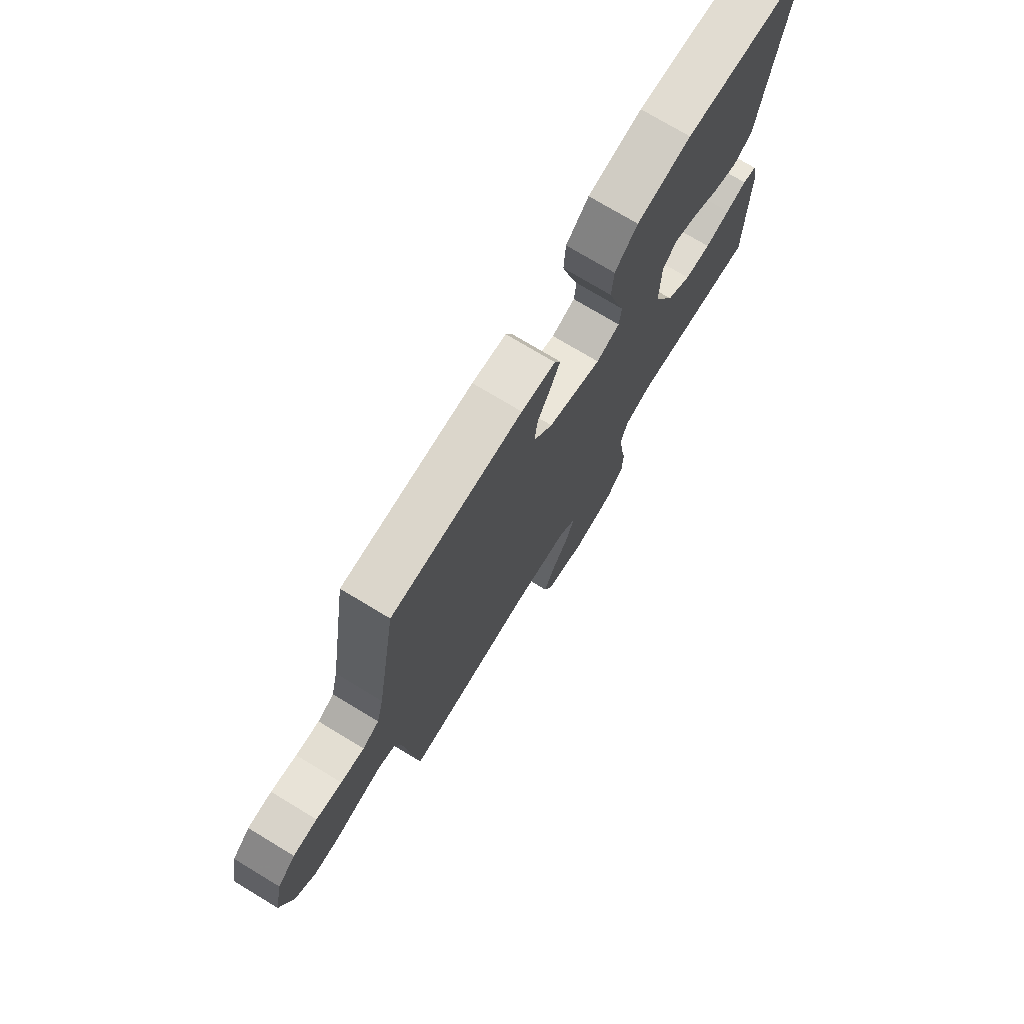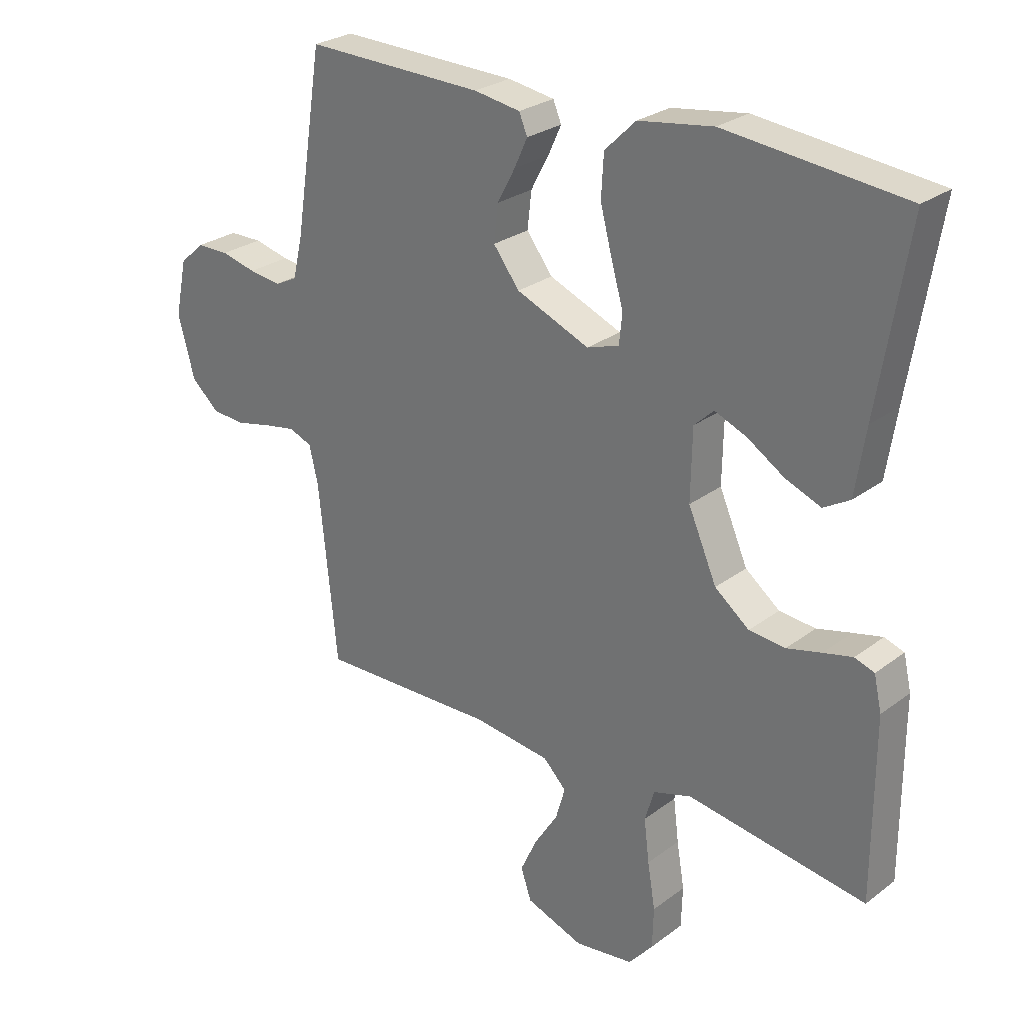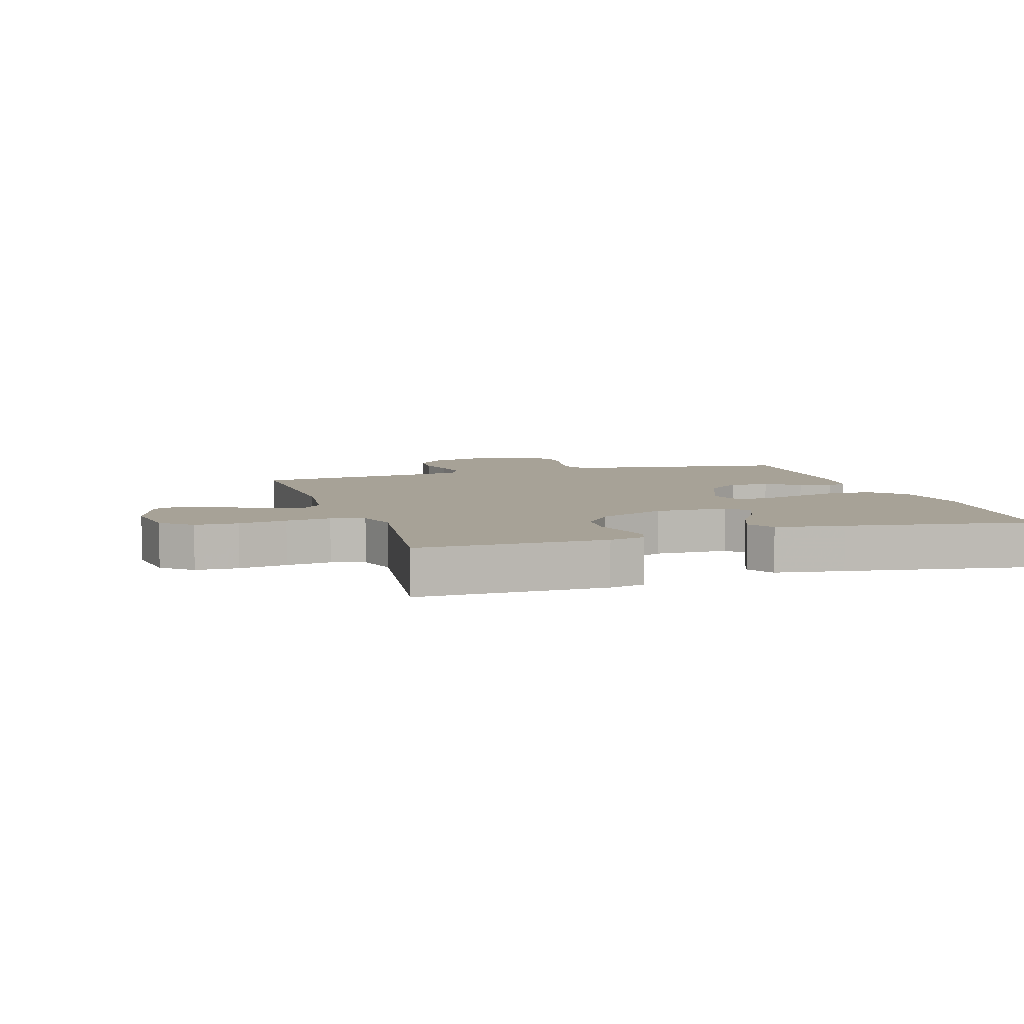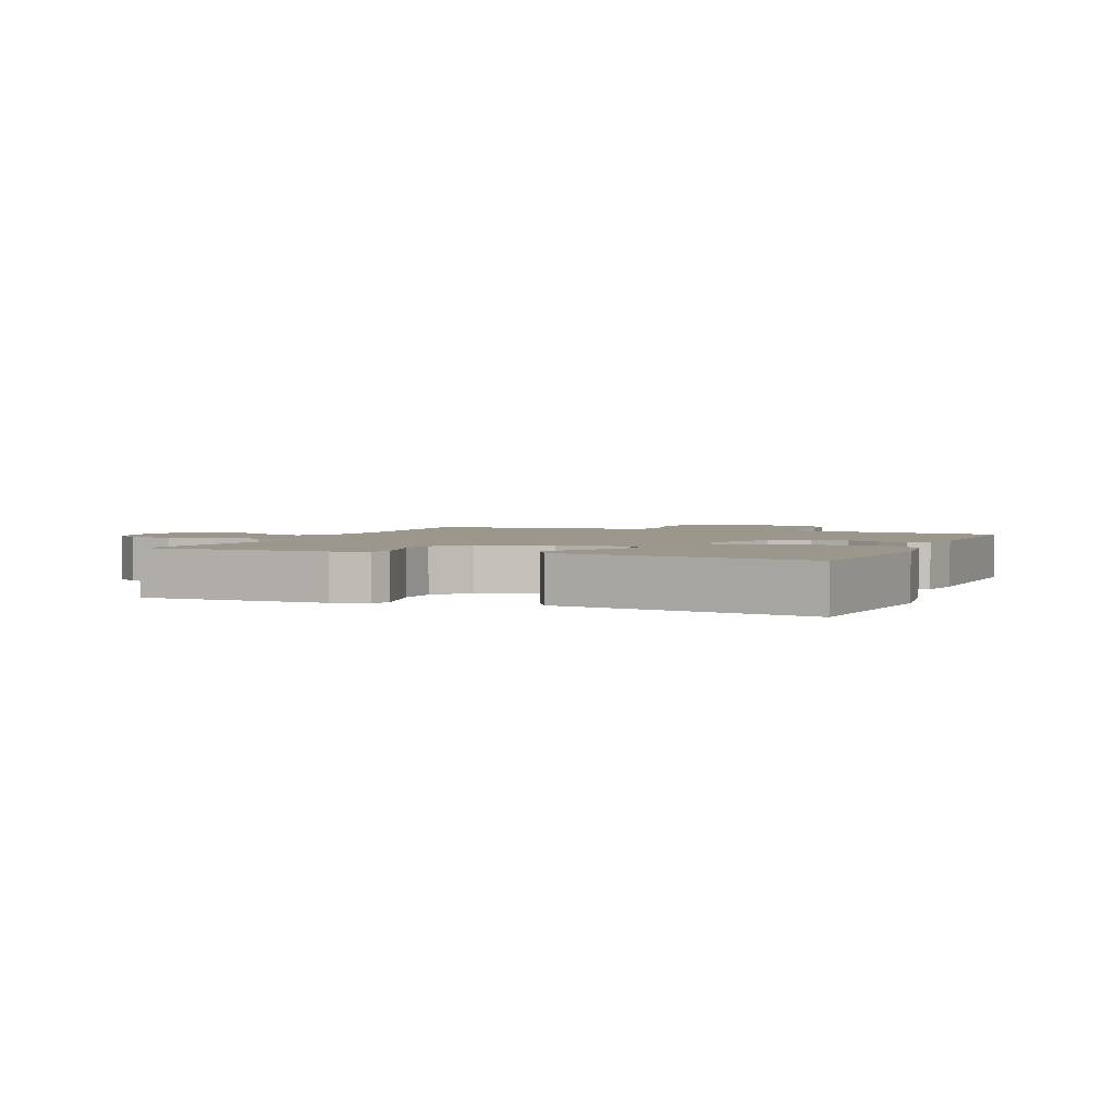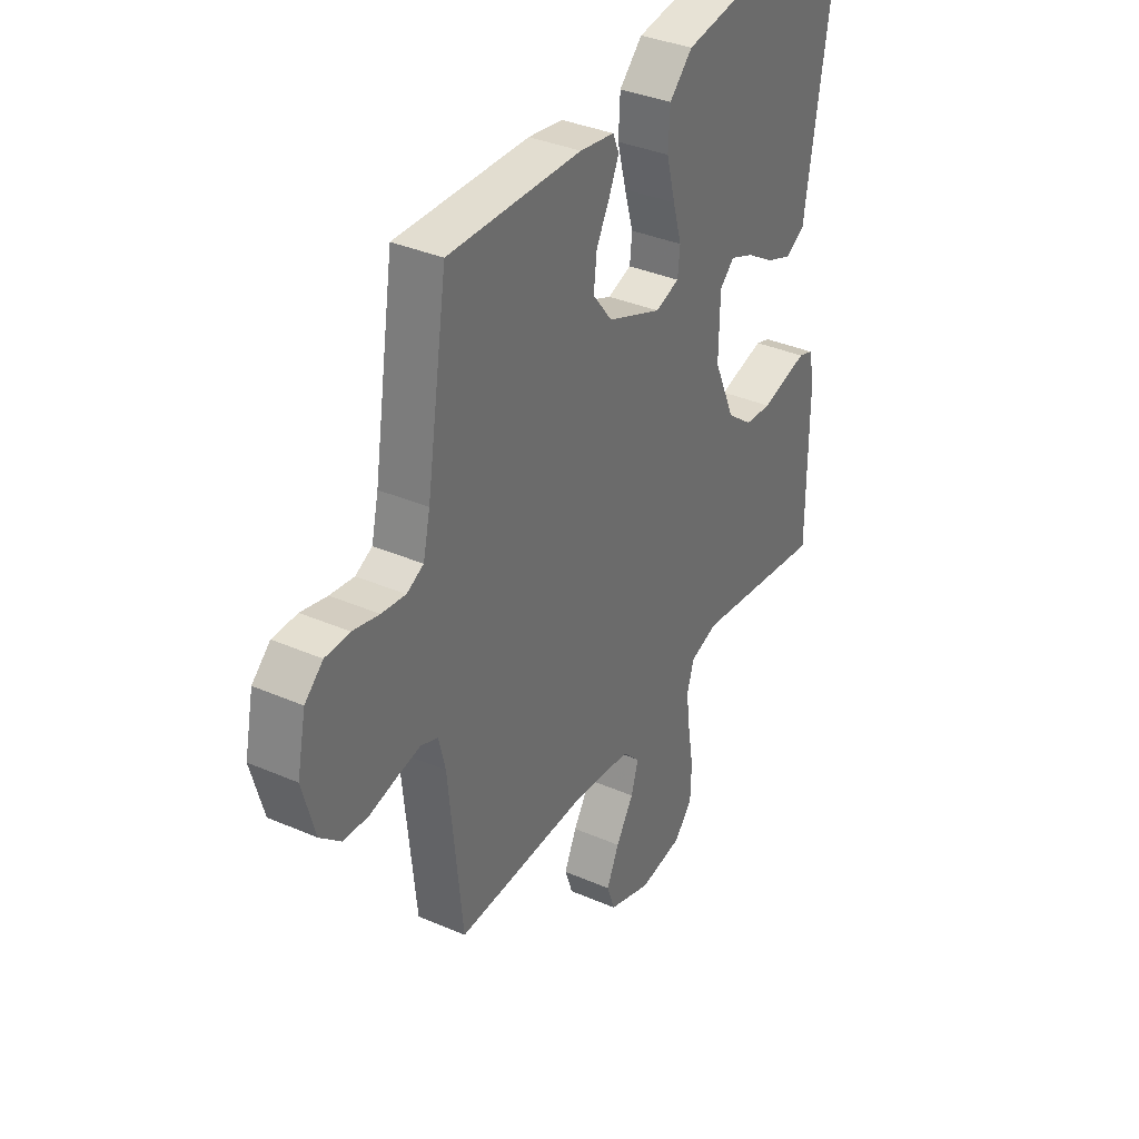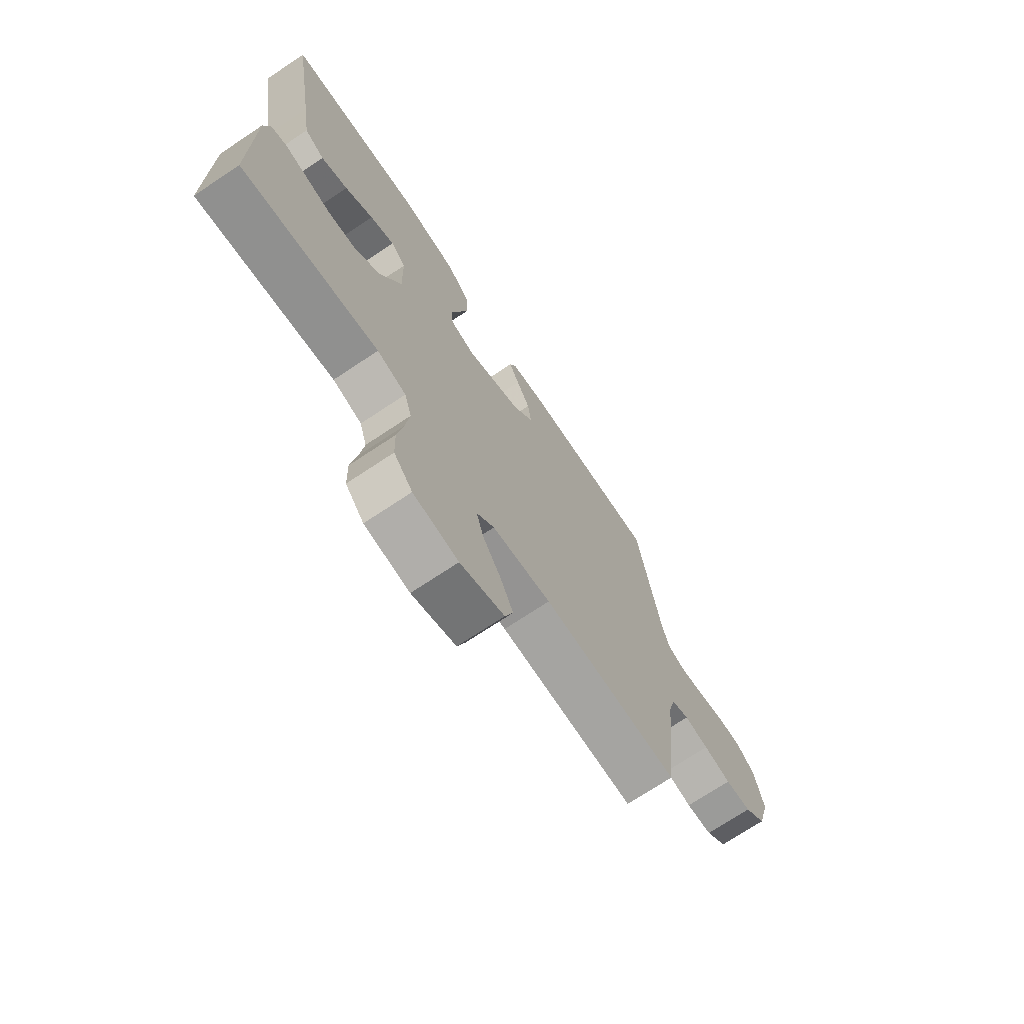
<metadata>
{"format":"obj","ext":"obj","renderer":"f3d","projection":"perspective","resolution":1024,"background":"white","views":[{"elev":74.7,"azim":121.1,"up":"+Z"},{"elev":26.9,"azim":-139.0,"up":"+Z"},{"elev":6.6,"azim":-107.5,"up":"+Y"},{"elev":2.6,"azim":-67.5,"up":"+Y"},{"elev":35.9,"azim":119.7,"up":"+Z"},{"elev":-71.9,"azim":-56.3,"up":"+Z"}]}
</metadata>
<code>
v 0.5 0.07 0.5
v 0.547 0.07 0.2
v 0.563 0.07 0.131
v 0.601 0.07 0.112
v 0.655 0.07 0.119
v 0.714 0.07 0.133
v 0.769 0.07 0.132
v 0.81 0.07 0.095
v 0.83 0.07 0
v 0.802 0.07 -0.102
v 0.755 0.07 -0.144
v 0.698 0.07 -0.147
v 0.638 0.07 -0.133
v 0.585 0.07 -0.123
v 0.546 0.07 -0.138
v 0.531 0.07 -0.2
v 0.5 0.07 -0.5
v 0.2 0.07 -0.491
v 0.07 0.07 -0.506
v 0.031 0.07 -0.545
v 0.047 0.07 -0.6
v 0.087 0.07 -0.663
v 0.115 0.07 -0.724
v 0.097 0.07 -0.776
v 0 0.07 -0.81
v -0.099 0.07 -0.796
v -0.14 0.07 -0.748
v -0.142 0.07 -0.679
v -0.129 0.07 -0.602
v -0.12 0.07 -0.53
v -0.136 0.07 -0.477
v -0.2 0.07 -0.457
v -0.5 0.07 -0.5
v -0.5 0.07 -0.2
v -0.487 0.07 -0.143
v -0.454 0.07 -0.132
v -0.405 0.07 -0.144
v -0.347 0.07 -0.159
v -0.286 0.07 -0.154
v -0.228 0.07 -0.109
v -0.18 0.07 0
v -0.182 0.07 0.117
v -0.215 0.07 0.148
v -0.269 0.07 0.126
v -0.331 0.07 0.087
v -0.39 0.07 0.064
v -0.434 0.07 0.09
v -0.451 0.07 0.2
v -0.5 0.07 0.5
v -0.2 0.07 0.53
v -0.075 0.07 0.511
v -0.023 0.07 0.46
v -0.019 0.07 0.39
v -0.039 0.07 0.314
v -0.059 0.07 0.245
v -0.054 0.07 0.195
v 0 0.07 0.177
v 0.123 0.07 0.227
v 0.167 0.07 0.284
v 0.16 0.07 0.345
v 0.13 0.07 0.401
v 0.108 0.07 0.449
v 0.122 0.07 0.482
v 0.2 0.07 0.494
v 0.5 0 0.5
v 0.547 0 0.2
v 0.563 0 0.131
v 0.601 0 0.112
v 0.655 0 0.119
v 0.714 0 0.133
v 0.769 0 0.132
v 0.81 0 0.095
v 0.83 0 0
v 0.802 0 -0.102
v 0.755 0 -0.144
v 0.698 0 -0.147
v 0.638 0 -0.133
v 0.585 0 -0.123
v 0.546 0 -0.138
v 0.531 0 -0.2
v 0.5 0 -0.5
v 0.2 0 -0.491
v 0.07 0 -0.506
v 0.031 0 -0.545
v 0.047 0 -0.6
v 0.087 0 -0.663
v 0.115 0 -0.724
v 0.097 0 -0.776
v 0 0 -0.81
v -0.099 0 -0.796
v -0.14 0 -0.748
v -0.142 0 -0.679
v -0.129 0 -0.602
v -0.12 0 -0.53
v -0.136 0 -0.477
v -0.2 0 -0.457
v -0.5 0 -0.5
v -0.5 0 -0.2
v -0.487 0 -0.143
v -0.454 0 -0.132
v -0.405 0 -0.144
v -0.347 0 -0.159
v -0.286 0 -0.154
v -0.228 0 -0.109
v -0.18 0 0
v -0.182 0 0.117
v -0.215 0 0.148
v -0.269 0 0.126
v -0.331 0 0.087
v -0.39 0 0.064
v -0.434 0 0.09
v -0.451 0 0.2
v -0.5 0 0.5
v -0.2 0 0.53
v -0.075 0 0.511
v -0.023 0 0.46
v -0.019 0 0.39
v -0.039 0 0.314
v -0.059 0 0.245
v -0.054 0 0.195
v 0 0 0.177
v 0.123 0 0.227
v 0.167 0 0.284
v 0.16 0 0.345
v 0.13 0 0.401
v 0.108 0 0.449
v 0.122 0 0.482
v 0.2 0 0.494
f 64 1 2
f 63 64 2
f 62 63 2
f 61 62 2
f 60 61 2
f 59 60 2 3
f 58 59 3 4
f 57 58 4
f 53 54 55
f 52 53 55
f 51 52 55
f 50 51 55
f 49 50 55
f 48 49 55
f 48 55 56
f 46 47 48
f 45 46 48
f 44 45 48
f 43 44 48
f 43 48 56 57
f 36 37 38
f 35 36 38
f 34 35 38
f 33 34 38
f 32 33 38
f 31 32 38 39
f 27 28 29
f 26 27 29
f 25 26 29
f 24 25 29
f 23 24 29
f 22 23 29
f 21 22 29
f 20 21 29 30
f 19 20 30 31
f 16 17 18
f 31 39 40
f 19 31 40
f 18 19 40
f 16 18 40
f 15 16 40
f 11 12 13
f 10 11 13
f 9 10 13
f 8 9 13
f 7 8 13
f 6 7 13
f 5 6 13
f 4 5 13 14
f 4 14 15
f 57 4 15
f 43 57 15
f 42 43 15
f 41 42 15
f 15 40 41
f 66 65 128
f 66 128 127
f 66 127 126
f 66 126 125
f 66 125 124
f 67 66 124 123
f 68 67 123 122
f 68 122 121
f 119 118 117
f 119 117 116
f 119 116 115
f 119 115 114
f 119 114 113
f 119 113 112
f 120 119 112
f 112 111 110
f 112 110 109
f 112 109 108
f 112 108 107
f 121 120 112 107
f 102 101 100
f 102 100 99
f 102 99 98
f 102 98 97
f 102 97 96
f 103 102 96 95
f 93 92 91
f 93 91 90
f 93 90 89
f 93 89 88
f 93 88 87
f 93 87 86
f 93 86 85
f 94 93 85 84
f 95 94 84 83
f 82 81 80
f 104 103 95
f 104 95 83
f 104 83 82
f 104 82 80
f 104 80 79
f 77 76 75
f 77 75 74
f 77 74 73
f 77 73 72
f 77 72 71
f 77 71 70
f 77 70 69
f 78 77 69 68
f 79 78 68
f 79 68 121
f 79 121 107
f 79 107 106
f 79 106 105
f 105 104 79
f 1 65 66 2
f 2 66 67 3
f 3 67 68 4
f 4 68 69 5
f 5 69 70 6
f 6 70 71 7
f 7 71 72 8
f 8 72 73 9
f 9 73 74 10
f 10 74 75 11
f 11 75 76 12
f 12 76 77 13
f 13 77 78 14
f 14 78 79 15
f 15 79 80 16
f 16 80 81 17
f 17 81 82 18
f 18 82 83 19
f 19 83 84 20
f 20 84 85 21
f 21 85 86 22
f 22 86 87 23
f 23 87 88 24
f 24 88 89 25
f 25 89 90 26
f 26 90 91 27
f 27 91 92 28
f 28 92 93 29
f 29 93 94 30
f 30 94 95 31
f 31 95 96 32
f 32 96 97 33
f 33 97 98 34
f 34 98 99 35
f 35 99 100 36
f 36 100 101 37
f 37 101 102 38
f 38 102 103 39
f 39 103 104 40
f 40 104 105 41
f 41 105 106 42
f 42 106 107 43
f 43 107 108 44
f 44 108 109 45
f 45 109 110 46
f 46 110 111 47
f 47 111 112 48
f 48 112 113 49
f 49 113 114 50
f 50 114 115 51
f 51 115 116 52
f 52 116 117 53
f 53 117 118 54
f 54 118 119 55
f 55 119 120 56
f 56 120 121 57
f 57 121 122 58
f 58 122 123 59
f 59 123 124 60
f 60 124 125 61
f 61 125 126 62
f 62 126 127 63
f 63 127 128 64
f 64 128 65 1

</code>
